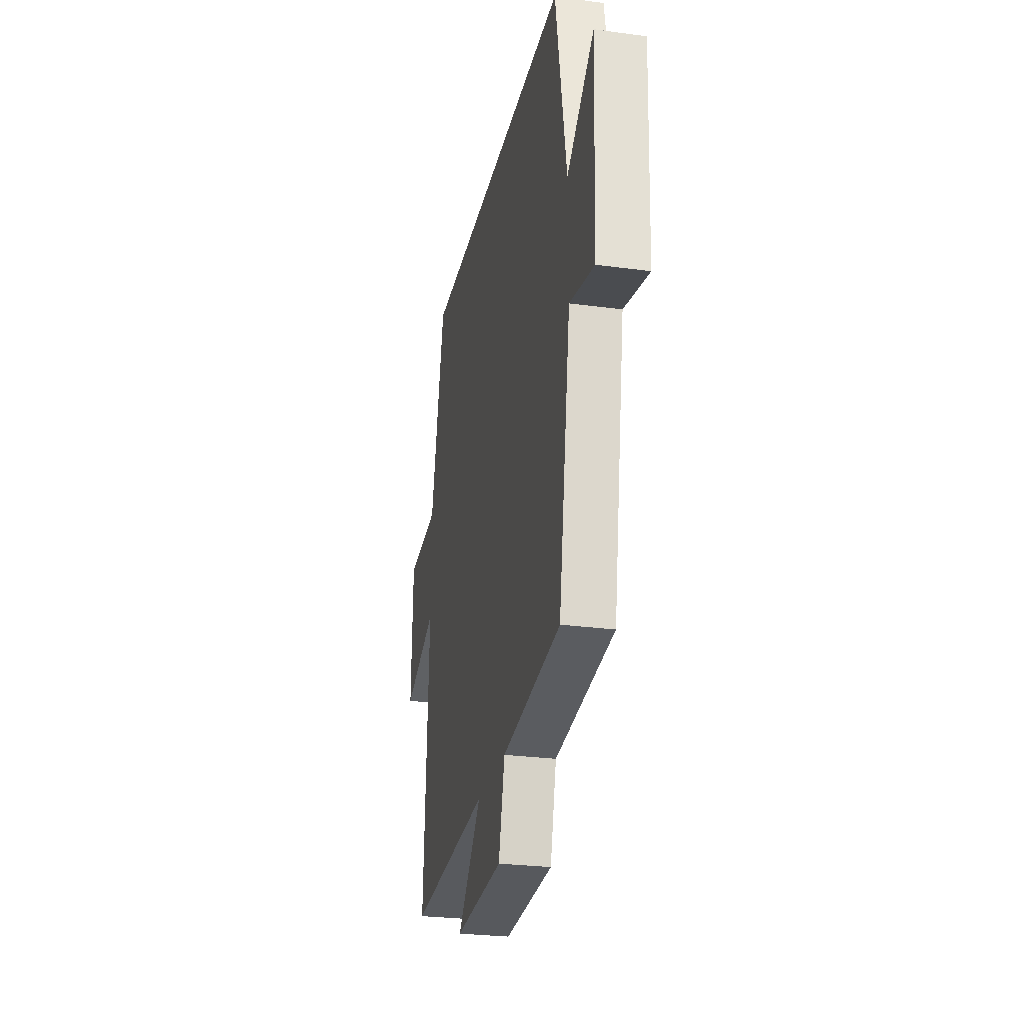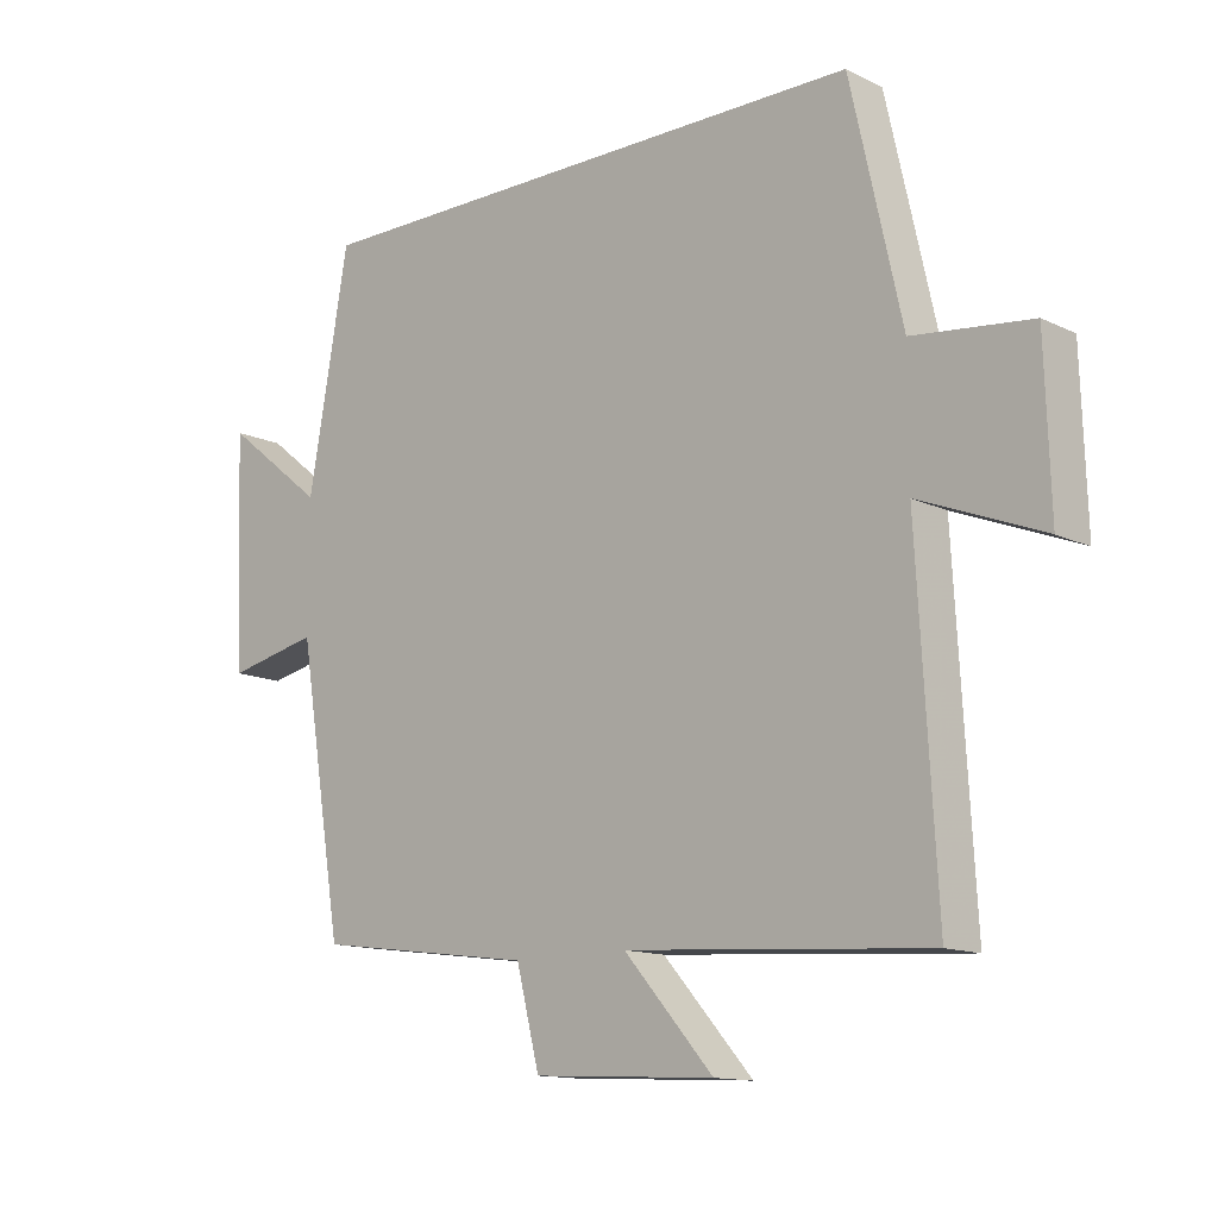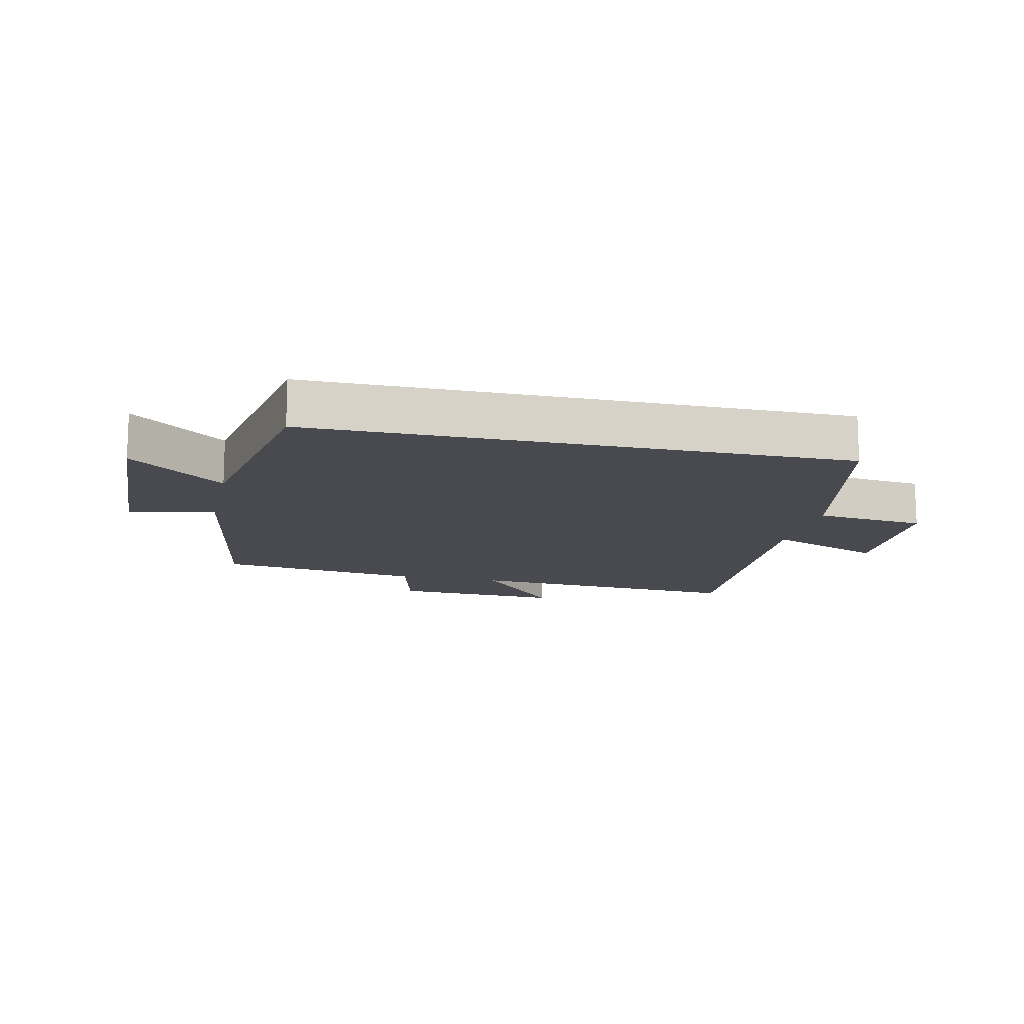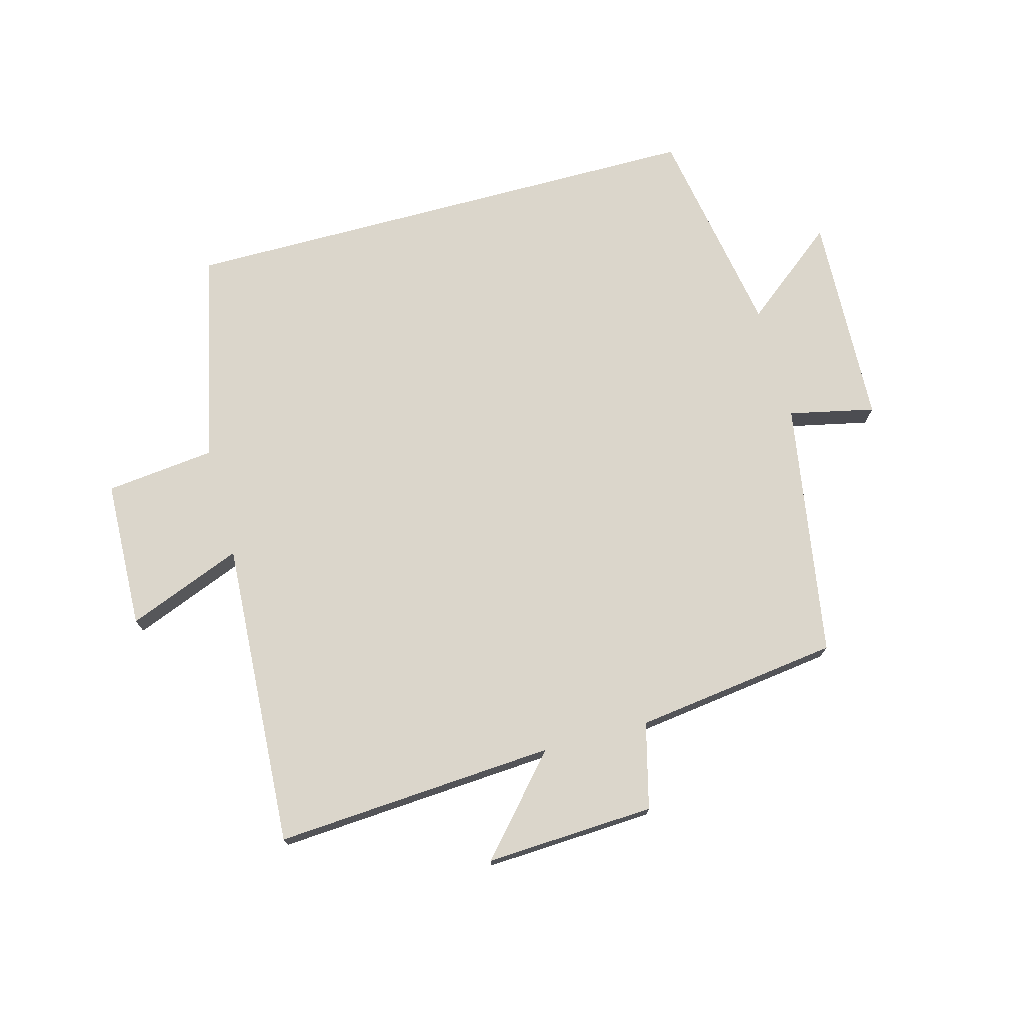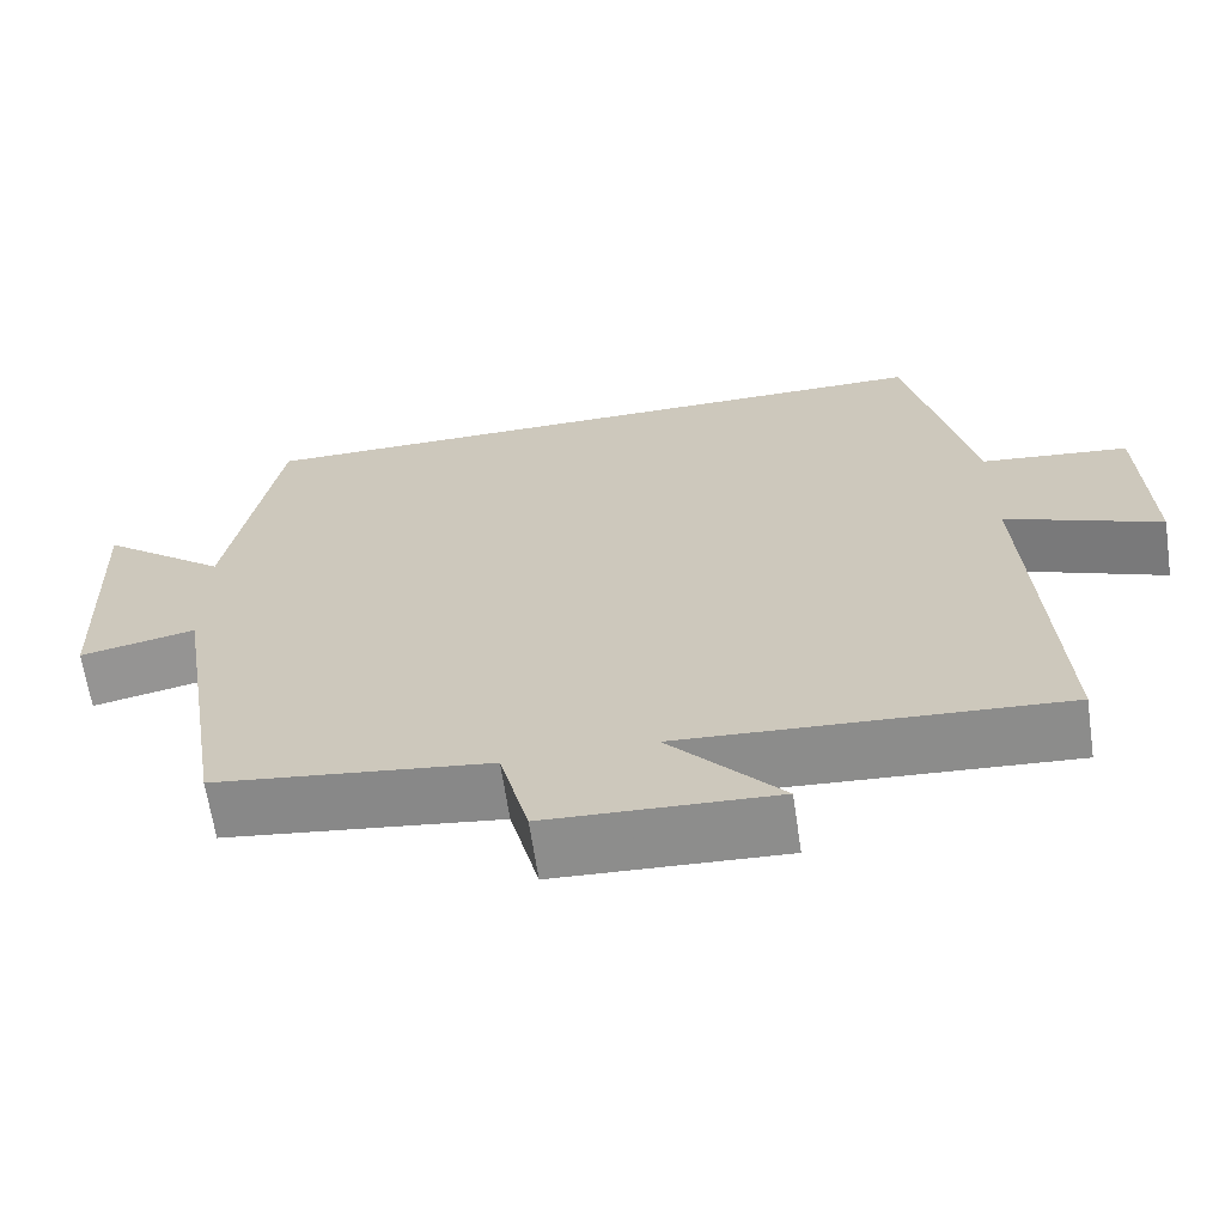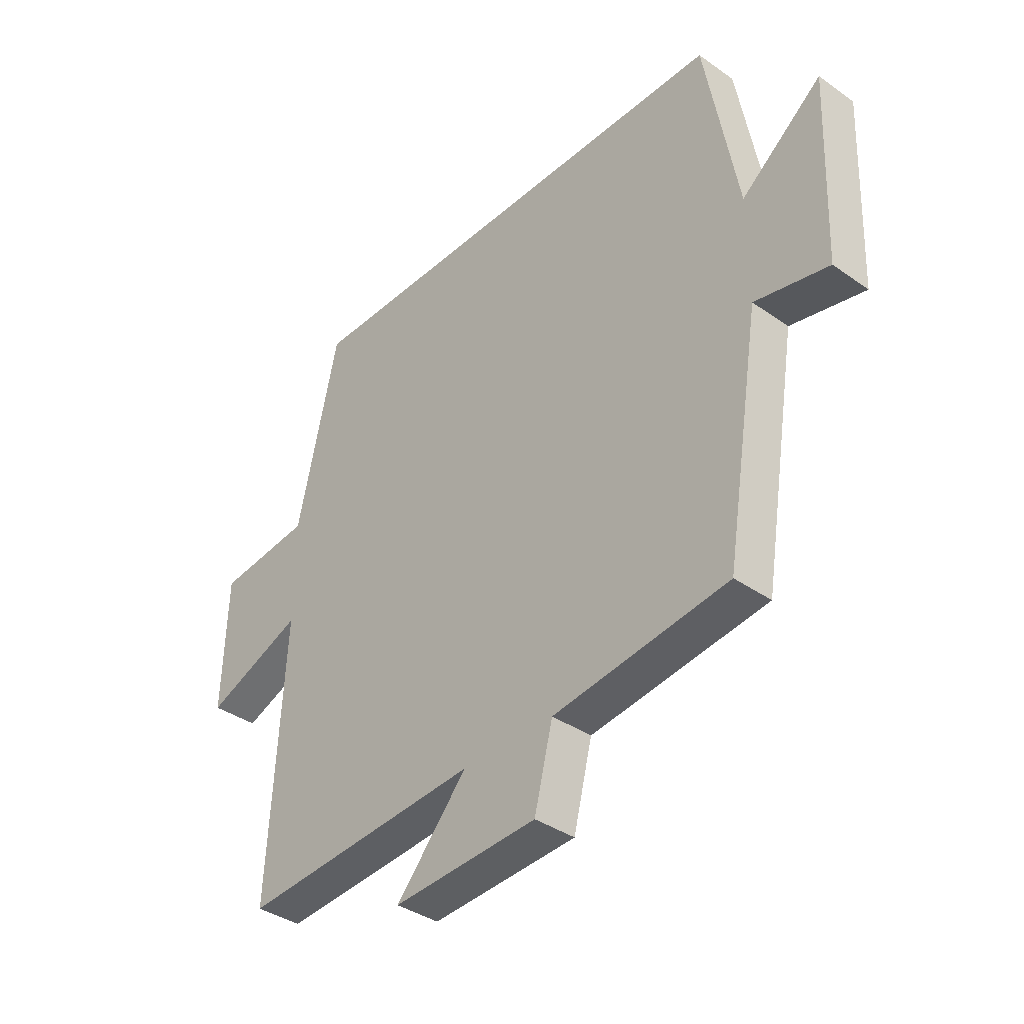
<metadata>
{"format":"obj","ext":"obj","renderer":"f3d","projection":"perspective","resolution":1024,"background":"white","views":[{"elev":-26.9,"azim":-101.9,"up":"+Z"},{"elev":-13.1,"azim":42.5,"up":"+Z"},{"elev":-13.5,"azim":-12.6,"up":"+Y"},{"elev":73.5,"azim":164.9,"up":"+Y"},{"elev":-65.2,"azim":8.4,"up":"+Z"},{"elev":-37.7,"azim":-131.9,"up":"+Z"}]}
</metadata>
<code>
v -0.432 0.07 -0.456
v -0.5 0.07 -0.04
v -0.639 0.07 -0.07
v -0.653 0.07 0.276
v -0.5 0.07 0.154
v -0.439 0.07 0.5
v 0.423 0.07 0.5
v 0.5 0.07 0.155
v 0.678 0.07 0.135
v 0.686 0.07 -0.107
v 0.5 0.07 -0.033
v 0.528 0.07 -0.531
v 0.073 0.07 -0.5
v 0.208 0.07 -0.653
v -0.066 0.07 -0.639
v -0.101 0.07 -0.5
v -0.432 0 -0.456
v -0.5 0 -0.04
v -0.639 0 -0.07
v -0.653 0 0.276
v -0.5 0 0.154
v -0.439 0 0.5
v 0.423 0 0.5
v 0.5 0 0.155
v 0.678 0 0.135
v 0.686 0 -0.107
v 0.5 0 -0.033
v 0.528 0 -0.531
v 0.073 0 -0.5
v 0.208 0 -0.653
v -0.066 0 -0.639
v -0.101 0 -0.5
f 13 14 15 16
f 13 16 1 2
f 11 12 13 2
f 8 9 10 11
f 8 11 2
f 7 8 2
f 6 7 2
f 5 6 2
f 2 3 4 5
f 32 31 30 29
f 18 17 32 29
f 18 29 28 27
f 27 26 25 24
f 18 27 24
f 18 24 23
f 18 23 22
f 18 22 21
f 21 20 19 18
f 1 17 18 2
f 2 18 19 3
f 3 19 20 4
f 4 20 21 5
f 5 21 22 6
f 6 22 23 7
f 7 23 24 8
f 8 24 25 9
f 9 25 26 10
f 10 26 27 11
f 11 27 28 12
f 12 28 29 13
f 13 29 30 14
f 14 30 31 15
f 15 31 32 16
f 16 32 17 1

</code>
